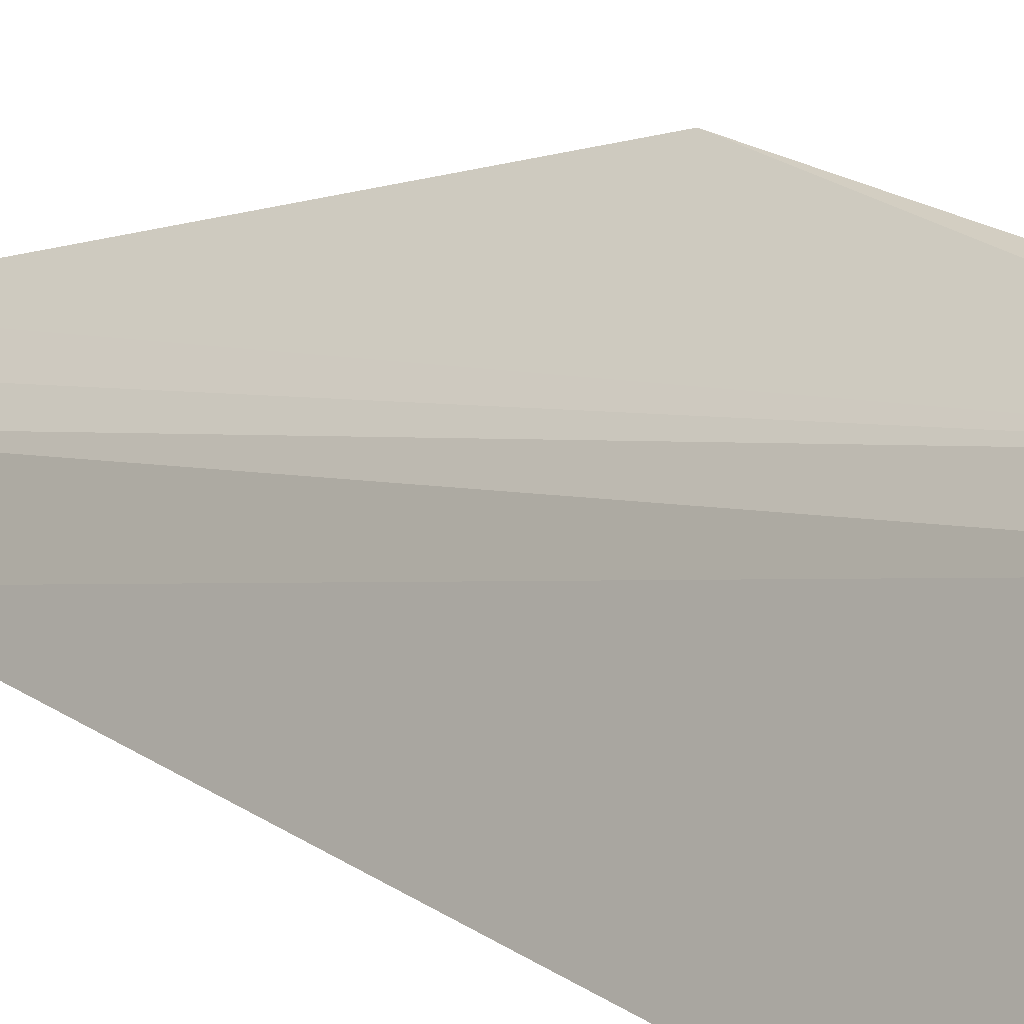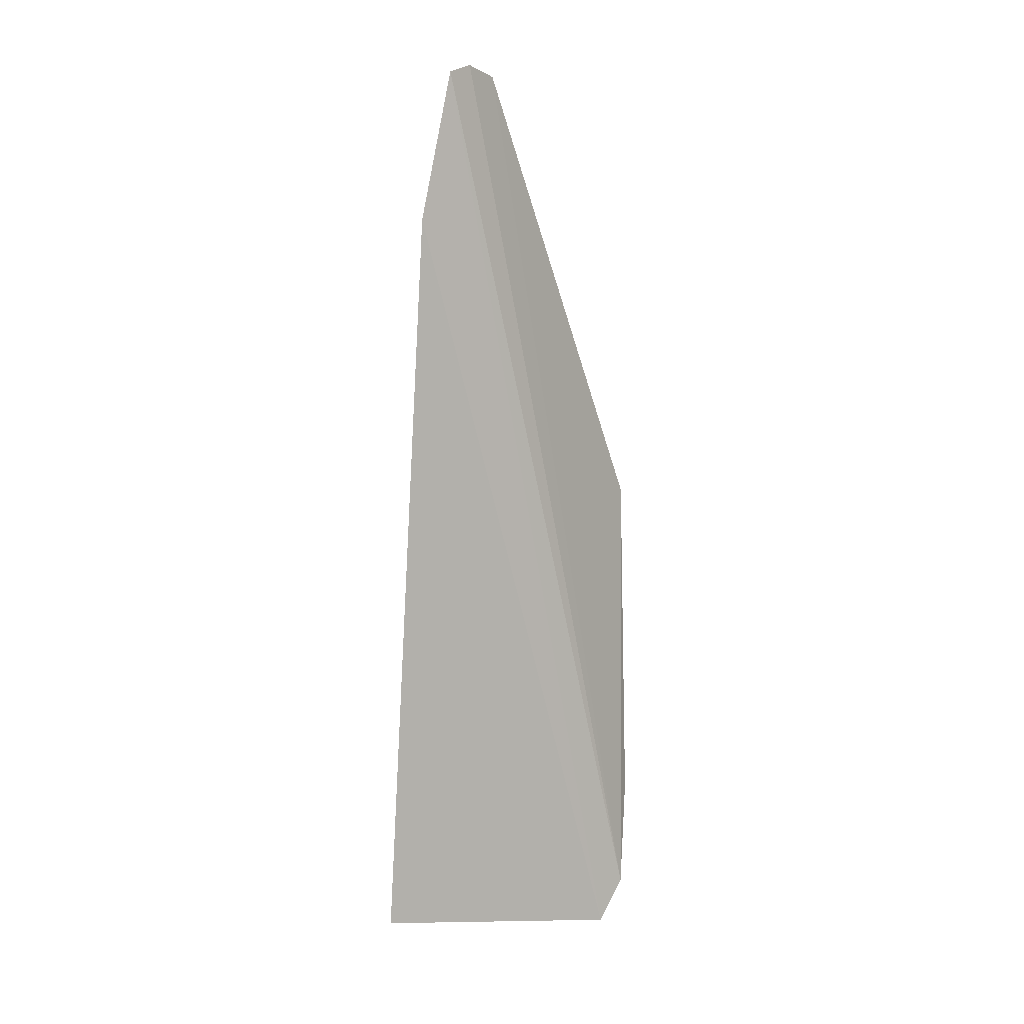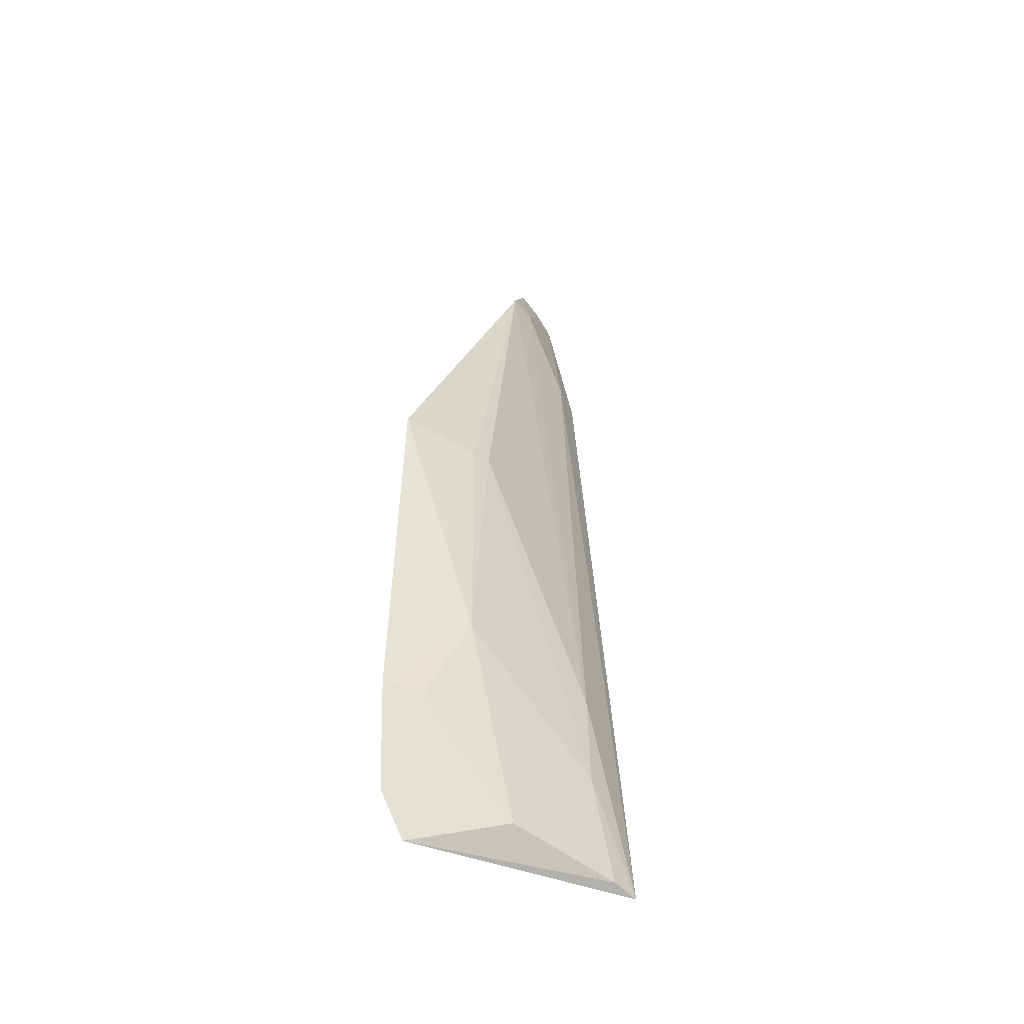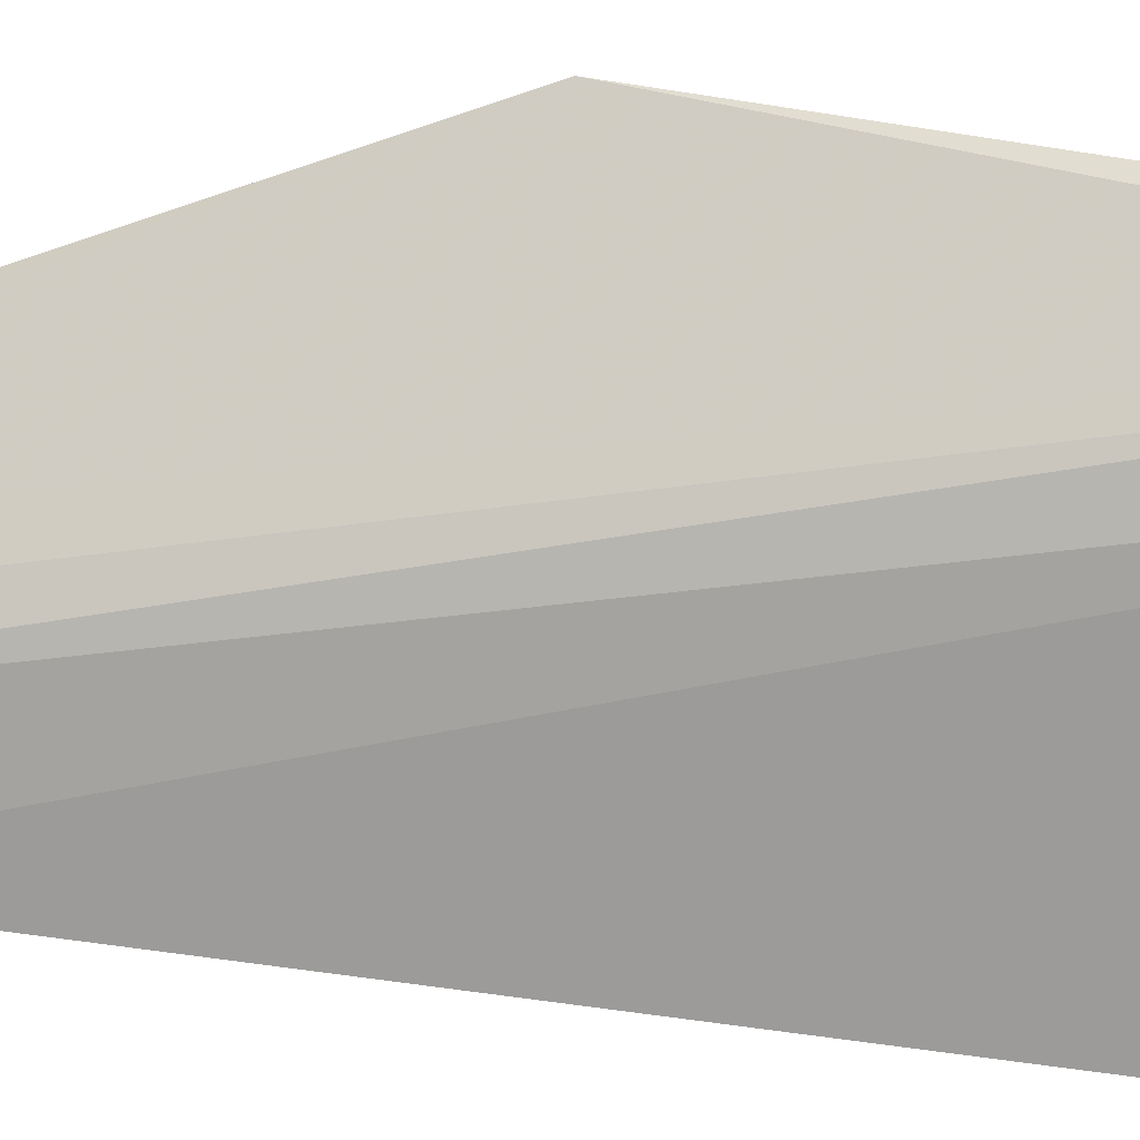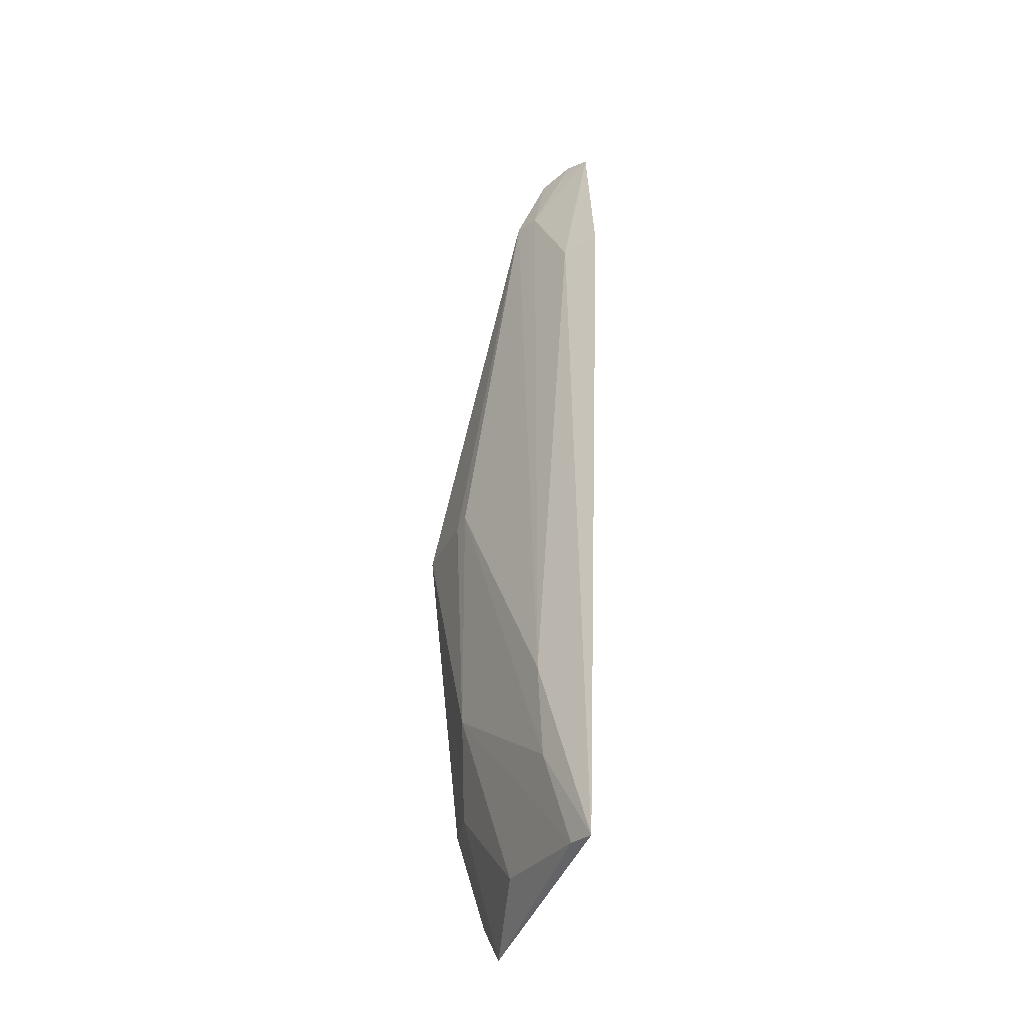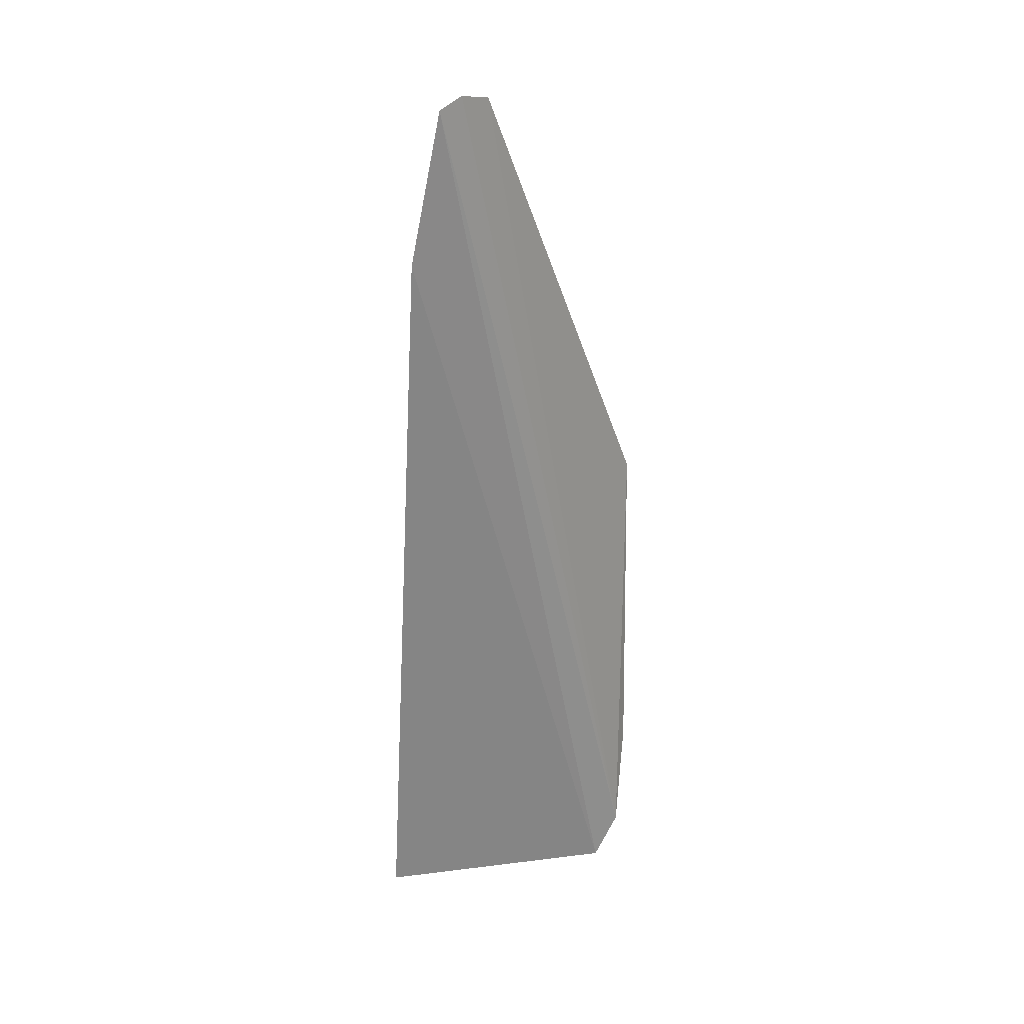
<metadata>
{"format":"obj","ext":"obj","renderer":"f3d","projection":"perspective","resolution":1024,"background":"white","views":[{"elev":19.4,"azim":139.5,"up":"+Y"},{"elev":6.3,"azim":90.0,"up":"+Z"},{"elev":-47.4,"azim":-97.9,"up":"+Z"},{"elev":43.3,"azim":98.8,"up":"+Y"},{"elev":-33.4,"azim":4.9,"up":"+Z"},{"elev":25.6,"azim":93.3,"up":"+Z"}]}
</metadata>
<code>
v -0.2794 0.1505 0.09728
v -0.2858 0.1387 -0.1288
v -0.3175 0.2087 -0.1387
v -0.3421 0.2162 0.007593
v -0.3276 0.1882 0.008411
v -0.3279 0.1926 -0.06635
v -0.2889 0.1651 0.1452
v -0.2903 0.1567 0.0967
v -0.3114 0.1778 -0.125
v -0.3317 0.2177 -0.09497
v -0.3307 0.1933 0.007121
v -0.2997 0.153 -0.09751
v -0.2822 0.1593 0.1424
v -0.3081 0.1765 0.1264
v -0.2917 0.1459 -0.1278
v -0.3283 0.2054 -0.09453
v -0.3227 0.2158 -0.1262
v -0.301 0.1538 -0.06876
v -0.2982 0.172 0.1428
v -0.3016 0.1699 0.1249
v -0.2916 0.1657 0.1403
f 1 2 3
f 8 2 1
f 10 6 4
f 11 6 5
f 11 4 6
f 12 5 6
f 13 1 3
f 13 8 1
f 14 11 5
f 14 4 11
f 15 9 3
f 15 3 2
f 15 2 12
f 15 12 6
f 15 6 9
f 16 9 6
f 16 6 10
f 16 10 3
f 16 3 9
f 17 3 10
f 17 13 3
f 17 7 13
f 17 10 4
f 18 12 2
f 18 2 8
f 18 14 5
f 18 5 12
f 19 4 14
f 19 17 4
f 19 7 17
f 20 19 14
f 20 8 13
f 20 18 8
f 20 14 18
f 21 20 13
f 21 13 7
f 21 7 19
f 21 19 20

</code>
